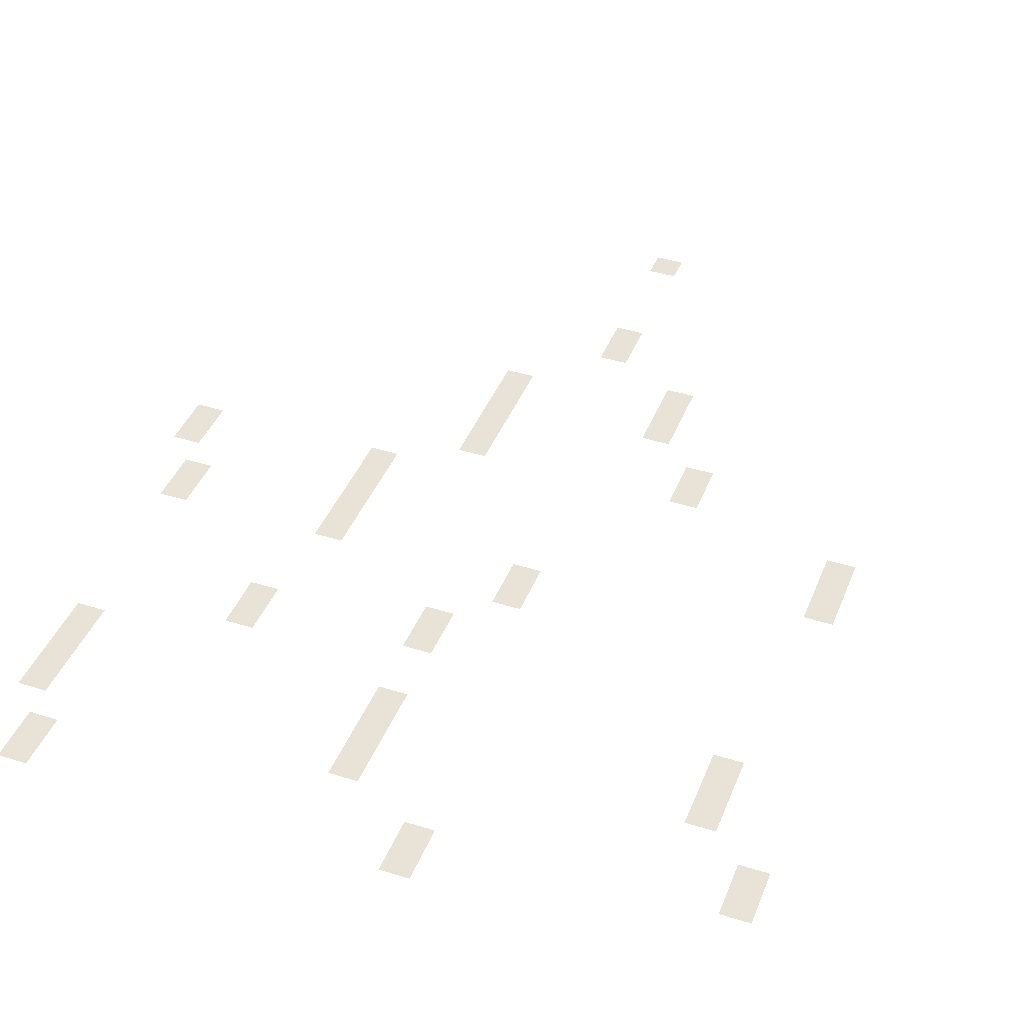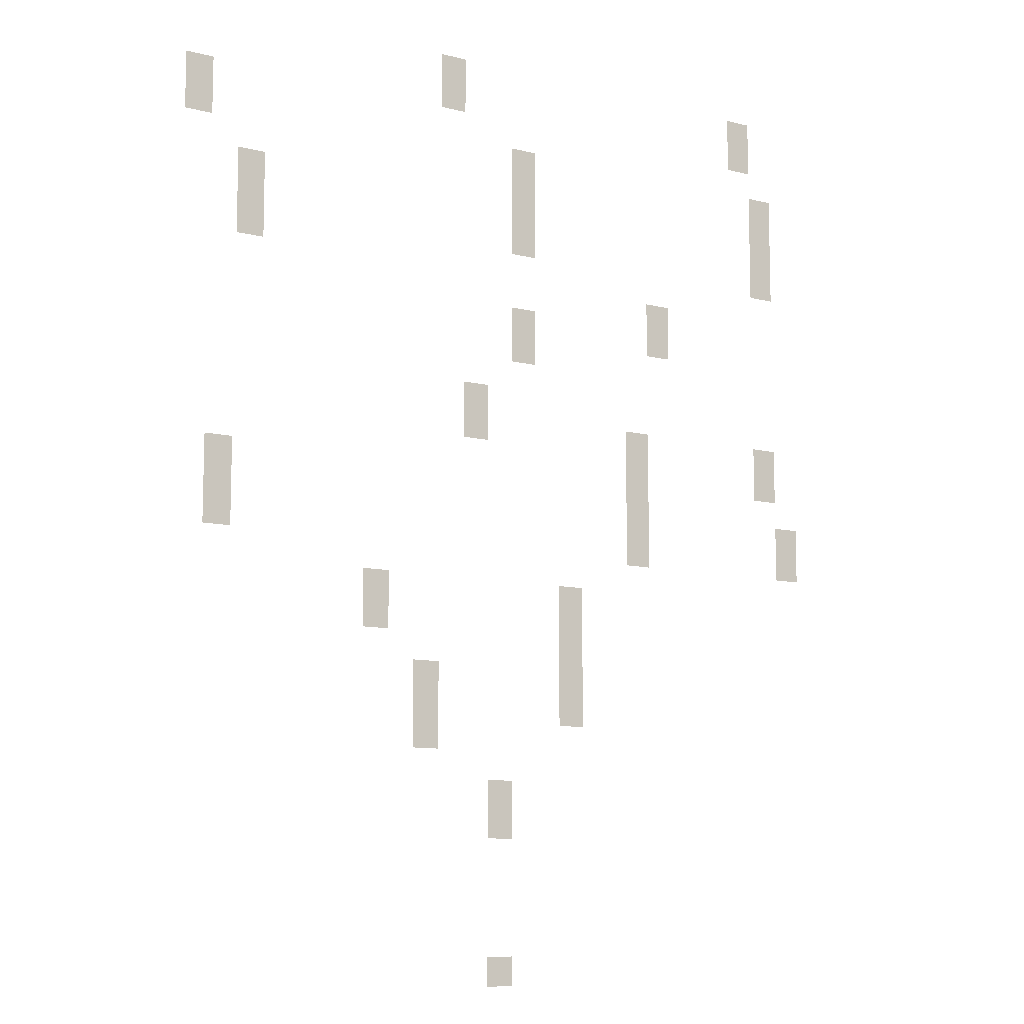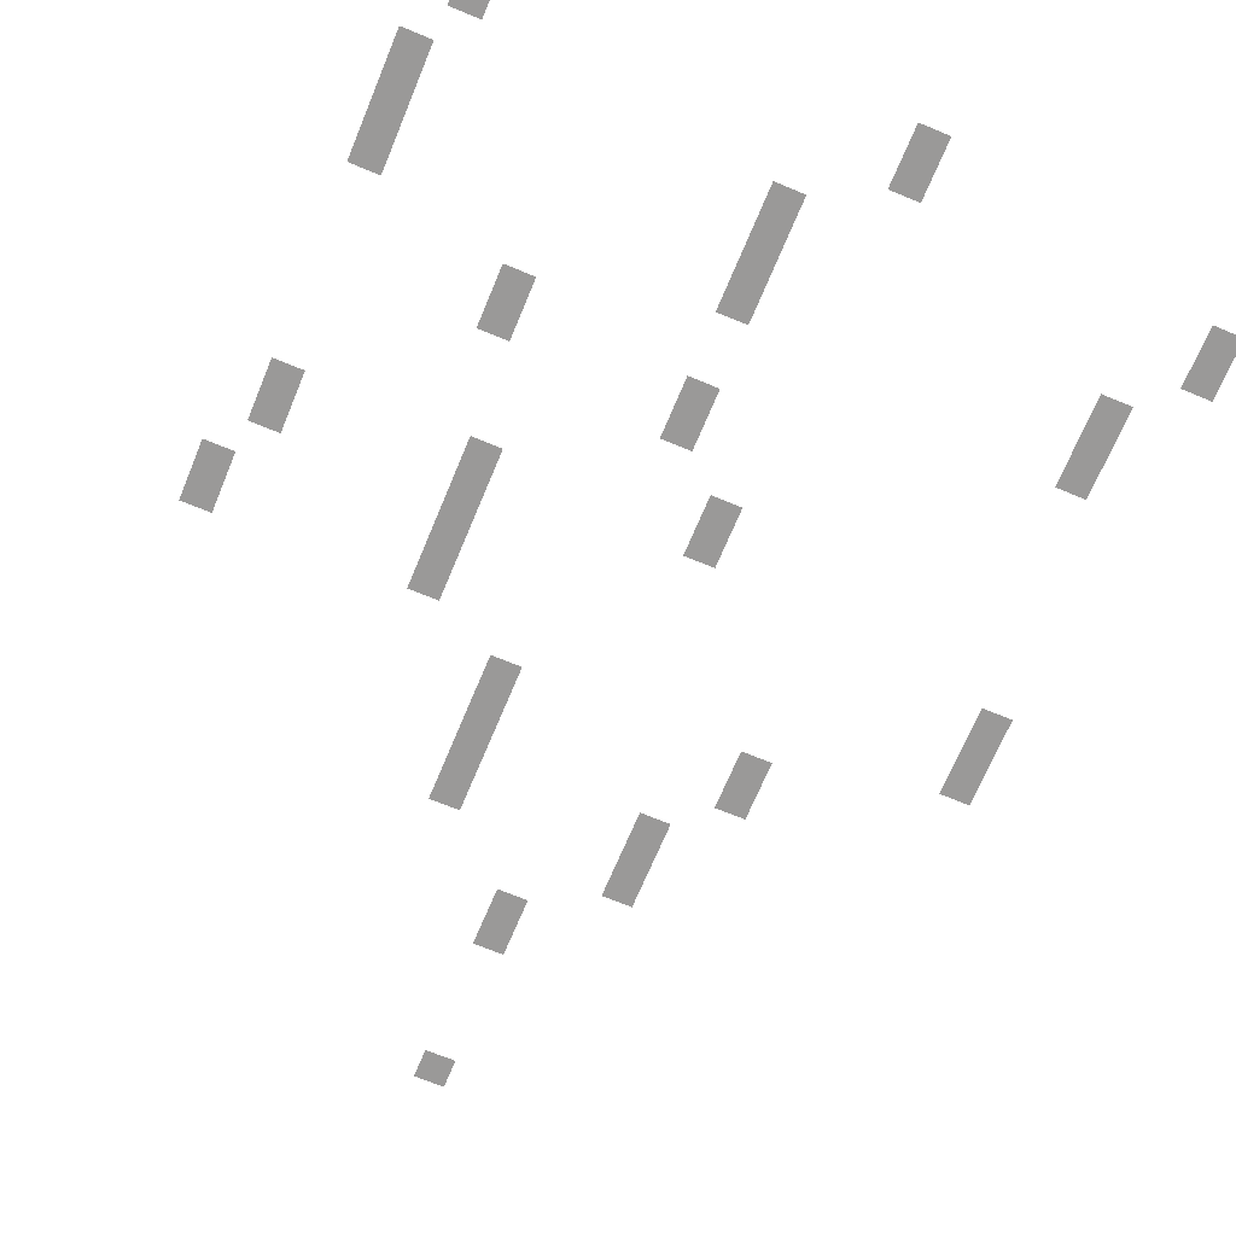
<metadata>
{"format":"obj","ext":"obj","renderer":"f3d","projection":"perspective","resolution":1024,"background":"white","views":[{"elev":41.5,"azim":-159.2,"up":"+Z"},{"elev":-10.1,"azim":-32.7,"up":"+Y"},{"elev":-69.1,"azim":157.4,"up":"+Z"}]}
</metadata>
<code>
v -160 -96 0
v -192 -96 0
v -192 -64 0
v -160 -64 0
v -576 -96 0
v -608 -96 0
v -608 -64 0
v -576 -64 0
v -160 -128 0
v -192 -128 0
v -192 -96 0
v -160 -96 0
v -576 -128 0
v -608 -128 0
v -608 -96 0
v -576 -96 0
v -896 -160 0
v -928 -160 0
v -928 -128 0
v -896 -128 0
v -128 -192 0
v -160 -192 0
v -160 -160 0
v -128 -160 0
v -480 -192 0
v -512 -192 0
v -512 -160 0
v -480 -160 0
v -896 -192 0
v -928 -192 0
v -928 -160 0
v -896 -160 0
v -128 -224 0
v -160 -224 0
v -160 -192 0
v -128 -192 0
v -480 -224 0
v -512 -224 0
v -512 -192 0
v -480 -192 0
v -128 -256 0
v -160 -256 0
v -160 -224 0
v -128 -224 0
v -480 -256 0
v -512 -256 0
v -512 -224 0
v -480 -224 0
v -832 -256 0
v -864 -256 0
v -864 -224 0
v -832 -224 0
v -128 -288 0
v -160 -288 0
v -160 -256 0
v -128 -256 0
v -480 -288 0
v -512 -288 0
v -512 -256 0
v -480 -256 0
v -832 -288 0
v -864 -288 0
v -864 -256 0
v -832 -256 0
v -832 -320 0
v -864 -320 0
v -864 -288 0
v -832 -288 0
v -288 -352 0
v -320 -352 0
v -320 -320 0
v -288 -320 0
v -288 -384 0
v -320 -384 0
v -320 -352 0
v -288 -352 0
v -480 -384 0
v -512 -384 0
v -512 -352 0
v -480 -352 0
v -480 -416 0
v -512 -416 0
v -512 -384 0
v -480 -384 0
v -544 -480 0
v -576 -480 0
v -576 -448 0
v -544 -448 0
v -128 -512 0
v -160 -512 0
v -160 -480 0
v -128 -480 0
v -320 -512 0
v -352 -512 0
v -352 -480 0
v -320 -480 0
v -544 -512 0
v -576 -512 0
v -576 -480 0
v -544 -480 0
v -128 -544 0
v -160 -544 0
v -160 -512 0
v -128 -512 0
v -320 -544 0
v -352 -544 0
v -352 -512 0
v -320 -512 0
v -320 -576 0
v -352 -576 0
v -352 -544 0
v -320 -544 0
v -864 -576 0
v -896 -576 0
v -896 -544 0
v -864 -544 0
v -96 -608 0
v -128 -608 0
v -128 -576 0
v -96 -576 0
v -320 -608 0
v -352 -608 0
v -352 -576 0
v -320 -576 0
v -864 -608 0
v -896 -608 0
v -896 -576 0
v -864 -576 0
v -96 -640 0
v -128 -640 0
v -128 -608 0
v -96 -608 0
v -320 -640 0
v -352 -640 0
v -352 -608 0
v -320 -608 0
v -864 -640 0
v -896 -640 0
v -896 -608 0
v -864 -608 0
v -416 -704 0
v -448 -704 0
v -448 -672 0
v -416 -672 0
v -672 -704 0
v -704 -704 0
v -704 -672 0
v -672 -672 0
v -416 -736 0
v -448 -736 0
v -448 -704 0
v -416 -704 0
v -672 -736 0
v -704 -736 0
v -704 -704 0
v -672 -704 0
v -416 -768 0
v -448 -768 0
v -448 -736 0
v -416 -736 0
v -416 -800 0
v -448 -800 0
v -448 -768 0
v -416 -768 0
v -608 -800 0
v -640 -800 0
v -640 -768 0
v -608 -768 0
v -416 -832 0
v -448 -832 0
v -448 -800 0
v -416 -800 0
v -608 -832 0
v -640 -832 0
v -640 -800 0
v -608 -800 0
v -608 -864 0
v -640 -864 0
v -640 -832 0
v -608 -832 0
v -512 -928 0
v -544 -928 0
v -544 -896 0
v -512 -896 0
v -512 -960 0
v -544 -960 0
v -544 -928 0
v -512 -928 0
v -512 -1120 0
v -544 -1120 0
v -544 -1088 0
v -512 -1088 0
g Boulanje-Town_mesh_0027
f 1 2 3 4
f 5 6 7 8
f 9 10 11 12
f 13 14 15 16
f 17 18 19 20
f 21 22 23 24
f 25 26 27 28
f 29 30 31 32
f 33 34 35 36
f 37 38 39 40
f 41 42 43 44
f 45 46 47 48
f 49 50 51 52
f 53 54 55 56
f 57 58 59 60
f 61 62 63 64
f 65 66 67 68
f 69 70 71 72
f 73 74 75 76
f 77 78 79 80
f 81 82 83 84
f 85 86 87 88
f 89 90 91 92
f 93 94 95 96
f 97 98 99 100
f 101 102 103 104
f 105 106 107 108
f 109 110 111 112
f 113 114 115 116
f 117 118 119 120
f 121 122 123 124
f 125 126 127 128
f 129 130 131 132
f 133 134 135 136
f 137 138 139 140
f 141 142 143 144
f 145 146 147 148
f 149 150 151 152
f 153 154 155 156
f 157 158 159 160
f 161 162 163 164
f 165 166 167 168
f 169 170 171 172
f 173 174 175 176
f 177 178 179 180
f 181 182 183 184
f 185 186 187 188
f 189 190 191 192

</code>
